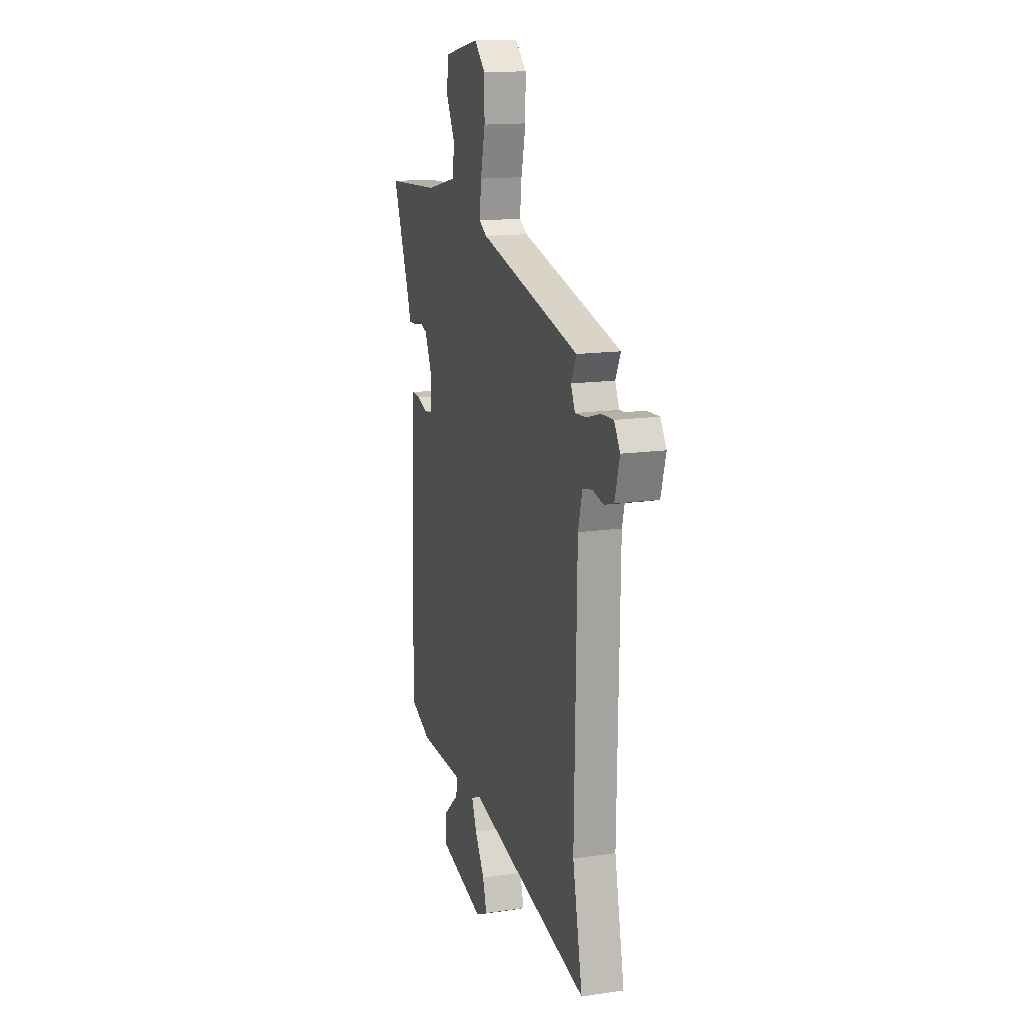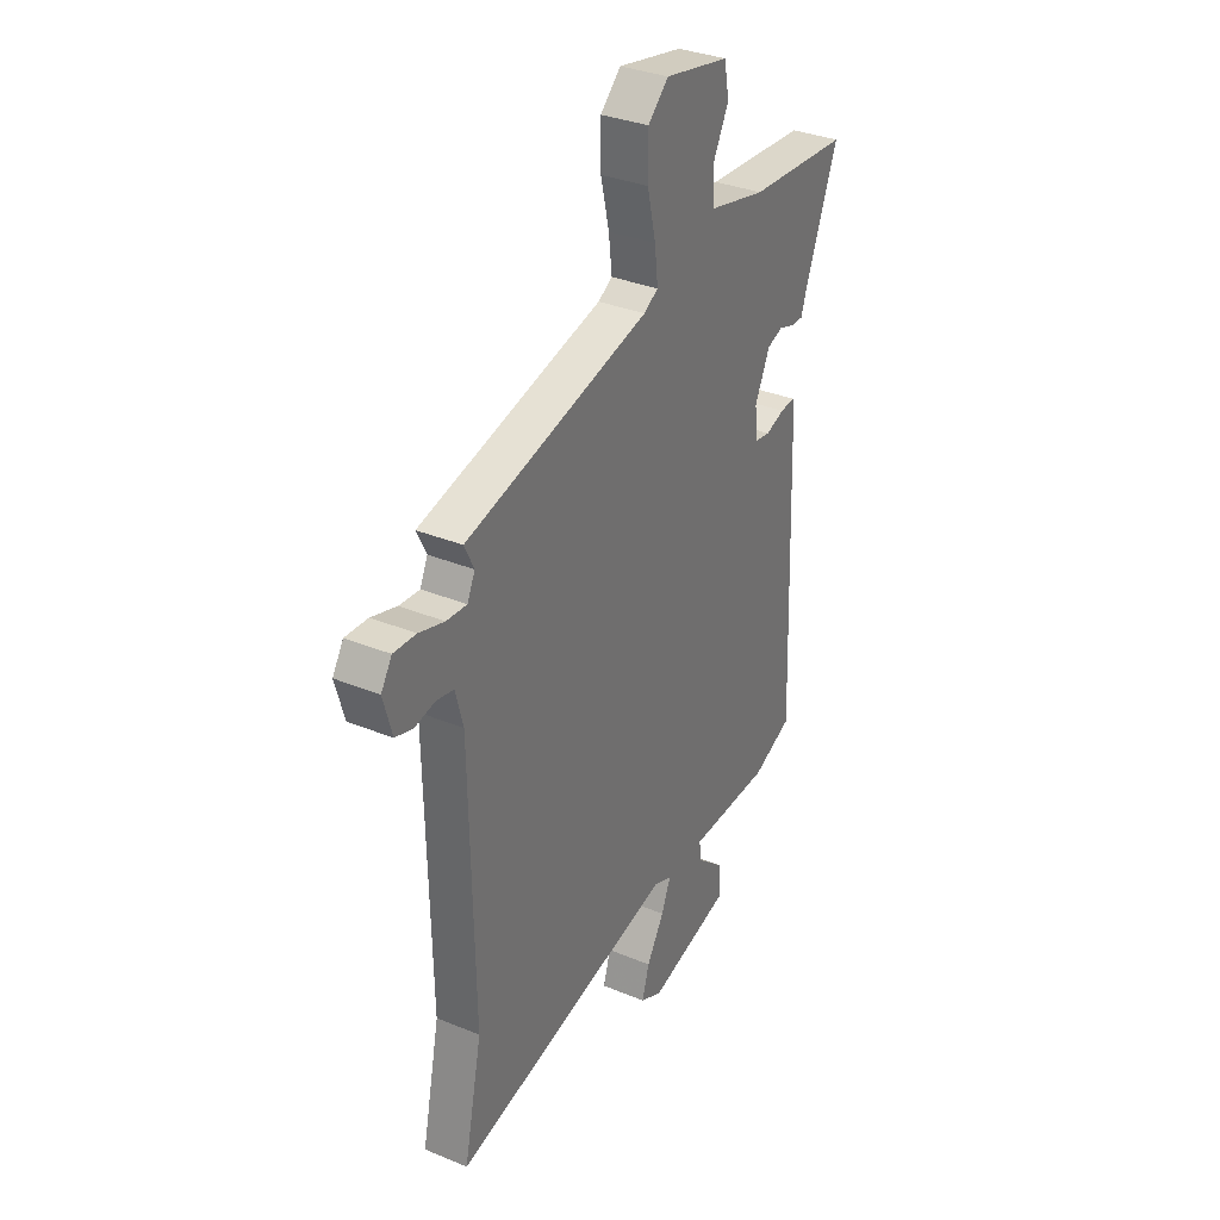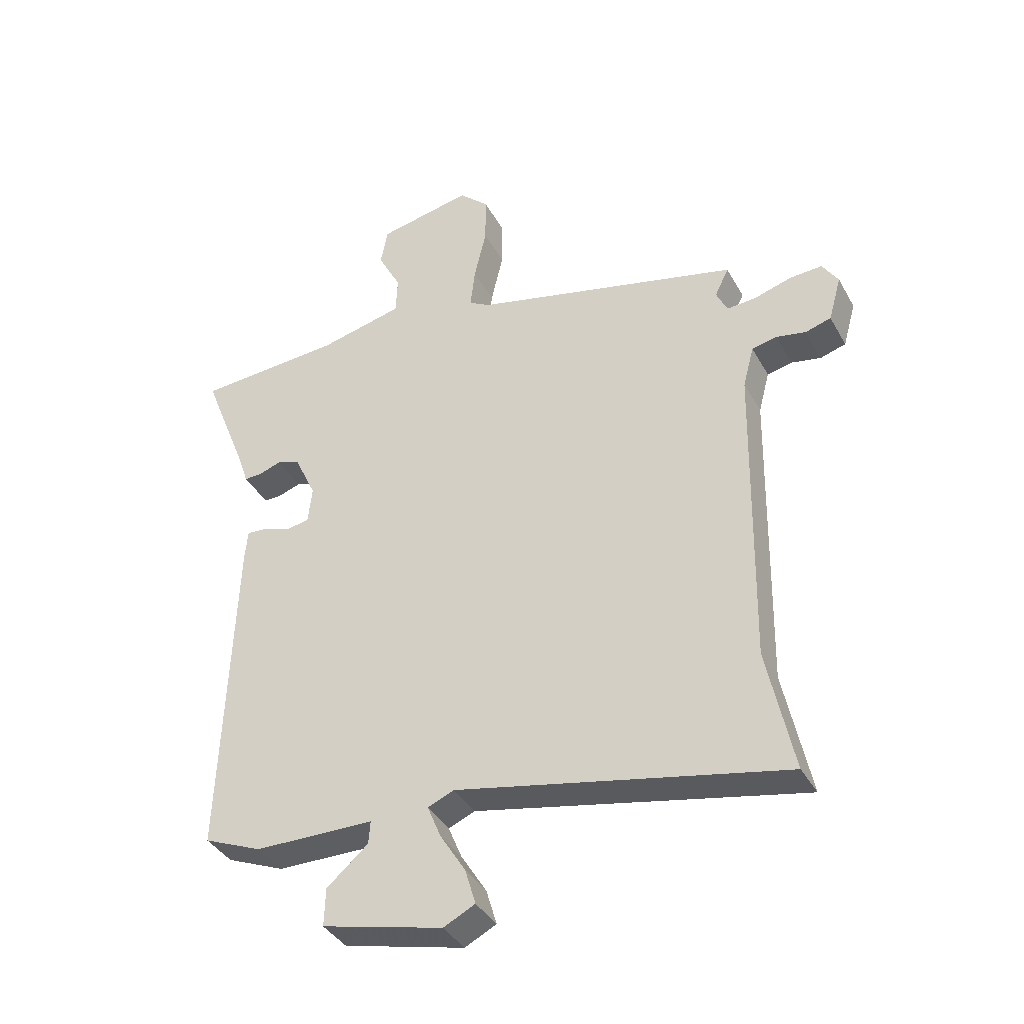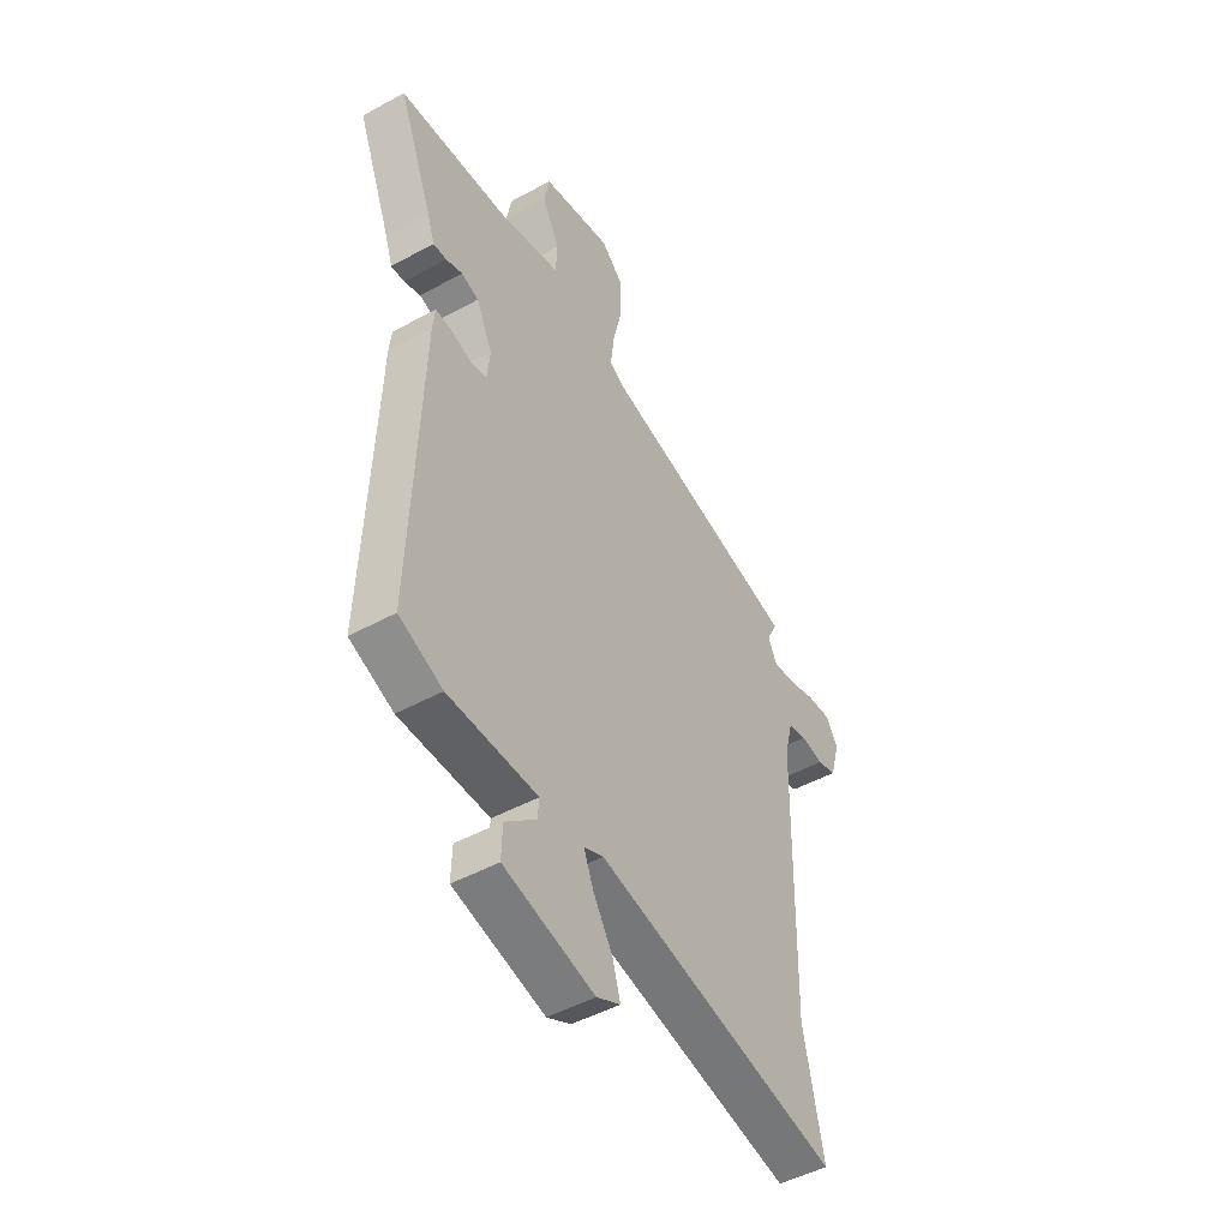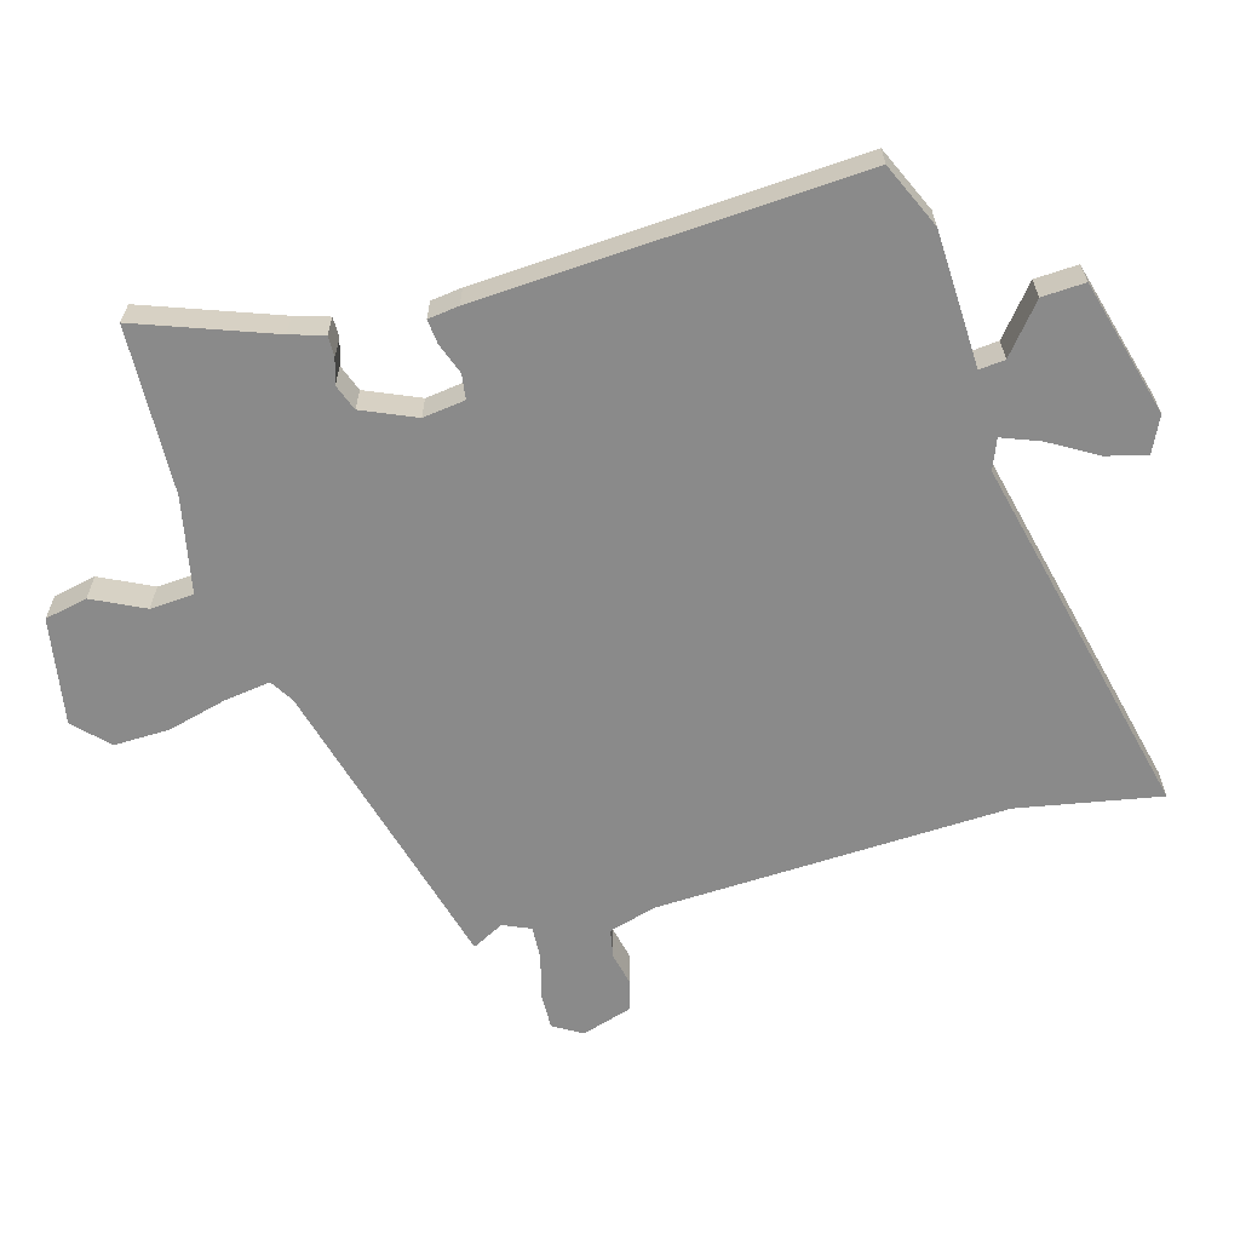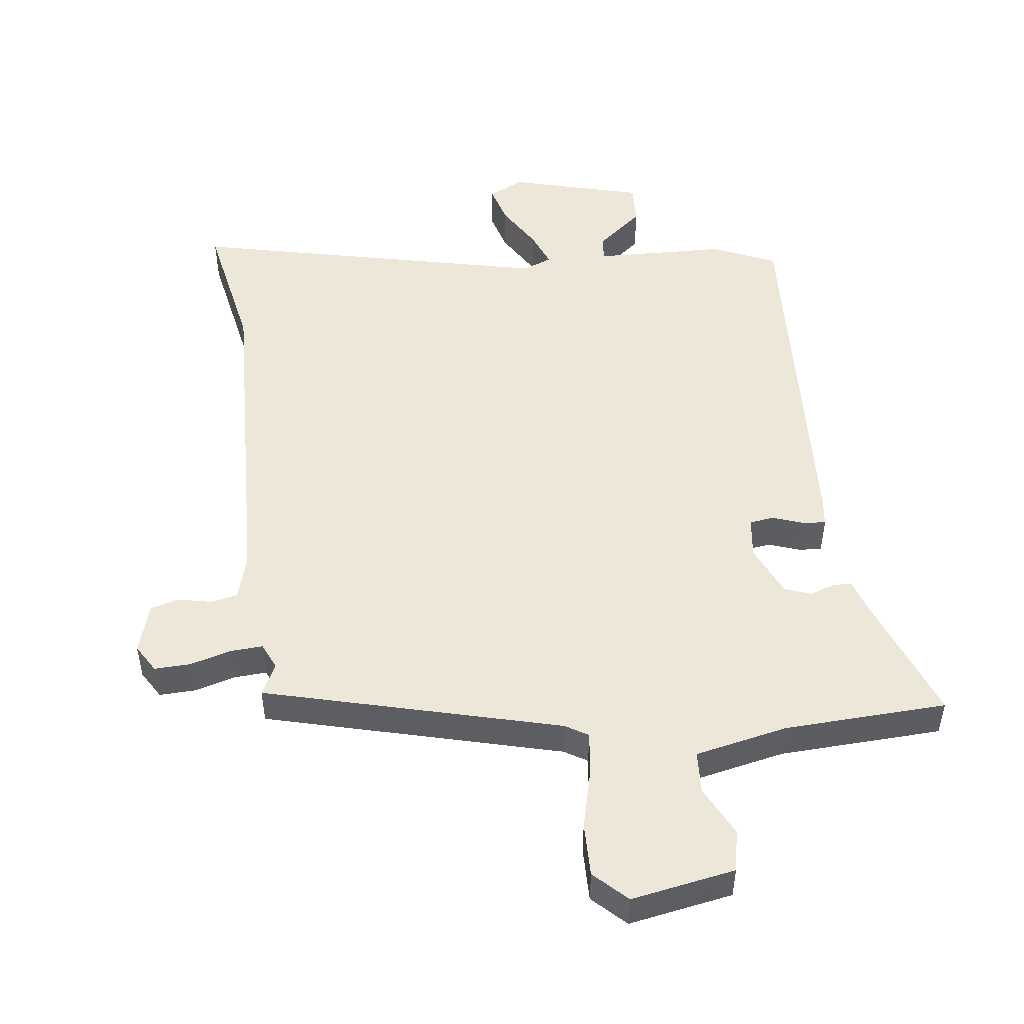
<metadata>
{"format":"obj","ext":"obj","renderer":"f3d","projection":"perspective","resolution":1024,"background":"white","views":[{"elev":15.0,"azim":-107.4,"up":"+Z"},{"elev":33.4,"azim":-60.6,"up":"+Z"},{"elev":-38.5,"azim":-153.6,"up":"+Z"},{"elev":-47.7,"azim":121.7,"up":"+Z"},{"elev":-63.5,"azim":107.1,"up":"+Y"},{"elev":49.8,"azim":-6.1,"up":"+Y"}]}
</metadata>
<code>
v -0.481 0.07 0.377
v -0.021 0.07 0.489
v 0.015 0.07 0.51
v 0.007 0.07 0.58
v -0.014 0.07 0.67
v -0.014 0.07 0.754
v 0.037 0.07 0.802
v 0.198 0.07 0.77
v 0.21 0.07 0.705
v 0.17 0.07 0.628
v 0.173 0.07 0.562
v 0.317 0.07 0.529
v 0.569 0.07 0.513
v 0.49 0.07 0.312
v 0.473 0.07 0.261
v 0.442 0.07 0.262
v 0.404 0.07 0.275
v 0.364 0.07 0.261
v 0.327 0.07 0.181
v 0.334 0.07 0.117
v 0.372 0.07 0.111
v 0.419 0.07 0.127
v 0.456 0.07 0.13
v 0.461 0.07 0.083
v 0.482 0.07 -0.493
v 0.382 0.07 -0.535
v 0.177 0.07 -0.538
v 0.18 0.07 -0.577
v 0.251 0.07 -0.638
v 0.253 0.07 -0.703
v 0.045 0.07 -0.755
v -0.009 0.07 -0.728
v 0.009 0.07 -0.667
v 0.053 0.07 -0.596
v 0.076 0.07 -0.54
v 0.031 0.07 -0.521
v -0.529 0.07 -0.639
v -0.484 0.07 -0.424
v -0.494 0.07 0.108
v -0.513 0.07 0.18
v -0.556 0.07 0.189
v -0.607 0.07 0.179
v -0.651 0.07 0.192
v -0.673 0.07 0.27
v -0.646 0.07 0.313
v -0.59 0.07 0.31
v -0.527 0.07 0.291
v -0.476 0.07 0.287
v -0.457 0.07 0.328
v -0.481 0 0.377
v -0.021 0 0.489
v 0.015 0 0.51
v 0.007 0 0.58
v -0.014 0 0.67
v -0.014 0 0.754
v 0.037 0 0.802
v 0.198 0 0.77
v 0.21 0 0.705
v 0.17 0 0.628
v 0.173 0 0.562
v 0.317 0 0.529
v 0.569 0 0.513
v 0.49 0 0.312
v 0.473 0 0.261
v 0.442 0 0.262
v 0.404 0 0.275
v 0.364 0 0.261
v 0.327 0 0.181
v 0.334 0 0.117
v 0.372 0 0.111
v 0.419 0 0.127
v 0.456 0 0.13
v 0.461 0 0.083
v 0.482 0 -0.493
v 0.382 0 -0.535
v 0.177 0 -0.538
v 0.18 0 -0.577
v 0.251 0 -0.638
v 0.253 0 -0.703
v 0.045 0 -0.755
v -0.009 0 -0.728
v 0.009 0 -0.667
v 0.053 0 -0.596
v 0.076 0 -0.54
v 0.031 0 -0.521
v -0.529 0 -0.639
v -0.484 0 -0.424
v -0.494 0 0.108
v -0.513 0 0.18
v -0.556 0 0.189
v -0.607 0 0.179
v -0.651 0 0.192
v -0.673 0 0.27
v -0.646 0 0.313
v -0.59 0 0.31
v -0.527 0 0.291
v -0.476 0 0.287
v -0.457 0 0.328
f 45 46 47
f 44 45 47
f 43 44 47
f 42 43 47
f 41 42 47
f 40 41 47 48
f 39 40 48 49
f 36 37 38
f 36 38 39 49
f 32 33 34
f 31 32 34
f 30 31 34
f 29 30 34
f 28 29 34
f 27 28 34 35
f 25 26 27
f 24 25 27
f 23 24 27
f 22 23 27
f 21 22 27
f 27 35 36
f 21 27 36
f 20 21 36
f 14 15 16 17
f 14 17 18
f 13 14 18
f 12 13 18
f 11 12 18 19
f 8 9 10
f 7 8 10
f 6 7 10
f 5 6 10
f 4 5 10
f 3 4 10 11
f 19 20 36
f 11 19 36
f 3 11 36
f 2 3 36
f 1 2 36 49
f 96 95 94
f 96 94 93
f 96 93 92
f 96 92 91
f 96 91 90
f 97 96 90 89
f 98 97 89 88
f 87 86 85
f 98 88 87 85
f 83 82 81
f 83 81 80
f 83 80 79
f 83 79 78
f 83 78 77
f 84 83 77 76
f 76 75 74
f 76 74 73
f 76 73 72
f 76 72 71
f 76 71 70
f 85 84 76
f 85 76 70
f 85 70 69
f 66 65 64 63
f 67 66 63
f 67 63 62
f 67 62 61
f 68 67 61 60
f 59 58 57
f 59 57 56
f 59 56 55
f 59 55 54
f 59 54 53
f 60 59 53 52
f 85 69 68
f 85 68 60
f 85 60 52
f 85 52 51
f 98 85 51 50
f 1 50 51 2
f 2 51 52 3
f 3 52 53 4
f 4 53 54 5
f 5 54 55 6
f 6 55 56 7
f 7 56 57 8
f 8 57 58 9
f 9 58 59 10
f 10 59 60 11
f 11 60 61 12
f 12 61 62 13
f 13 62 63 14
f 14 63 64 15
f 15 64 65 16
f 16 65 66 17
f 17 66 67 18
f 18 67 68 19
f 19 68 69 20
f 20 69 70 21
f 21 70 71 22
f 22 71 72 23
f 23 72 73 24
f 24 73 74 25
f 25 74 75 26
f 26 75 76 27
f 27 76 77 28
f 28 77 78 29
f 29 78 79 30
f 30 79 80 31
f 31 80 81 32
f 32 81 82 33
f 33 82 83 34
f 34 83 84 35
f 35 84 85 36
f 36 85 86 37
f 37 86 87 38
f 38 87 88 39
f 39 88 89 40
f 40 89 90 41
f 41 90 91 42
f 42 91 92 43
f 43 92 93 44
f 44 93 94 45
f 45 94 95 46
f 46 95 96 47
f 47 96 97 48
f 48 97 98 49
f 49 98 50 1

</code>
